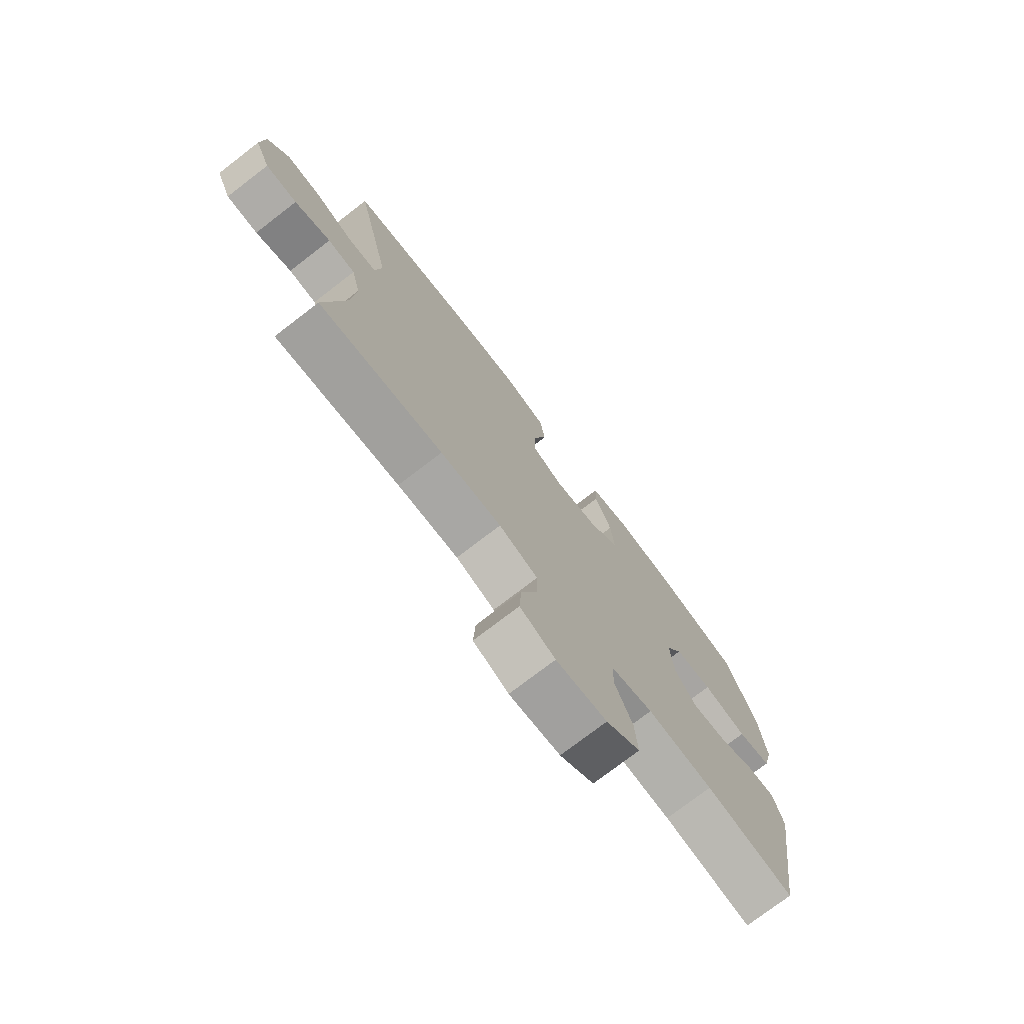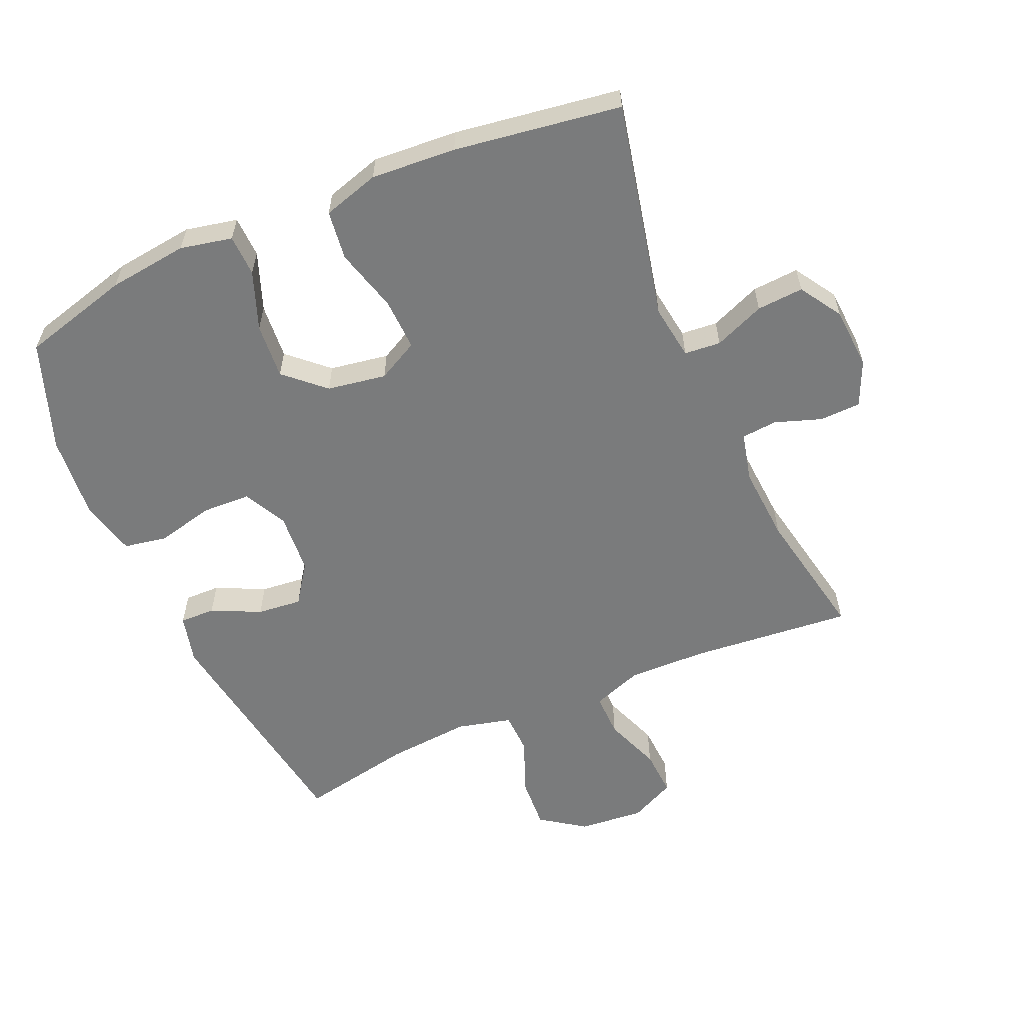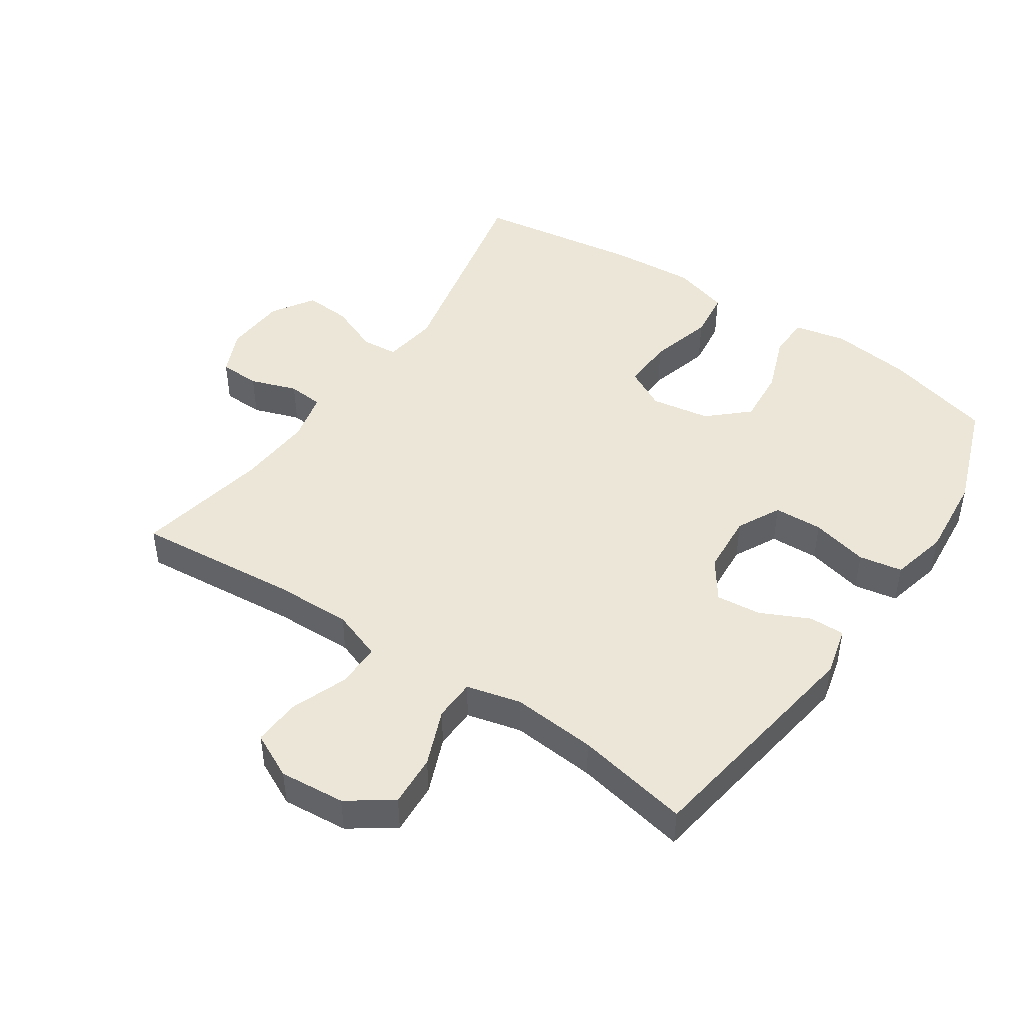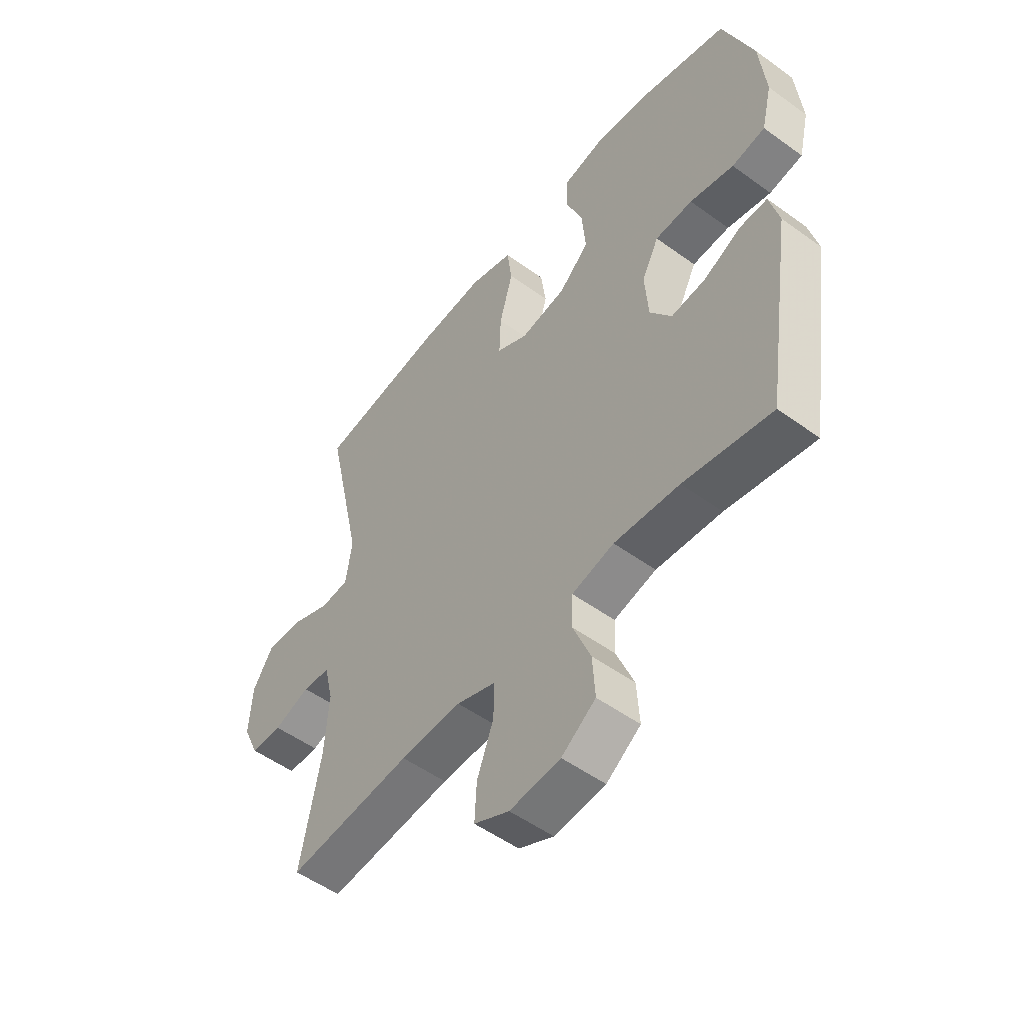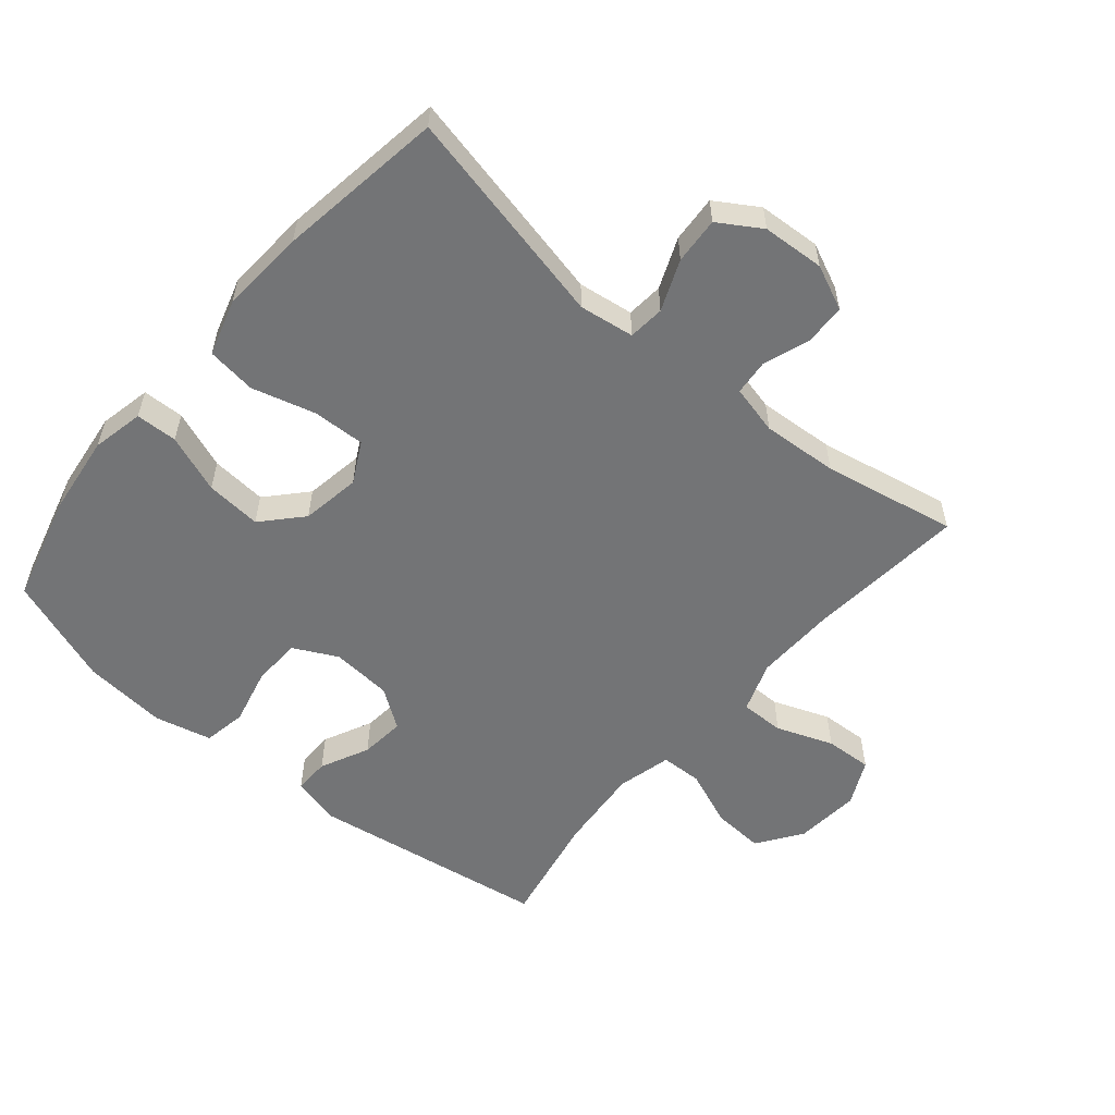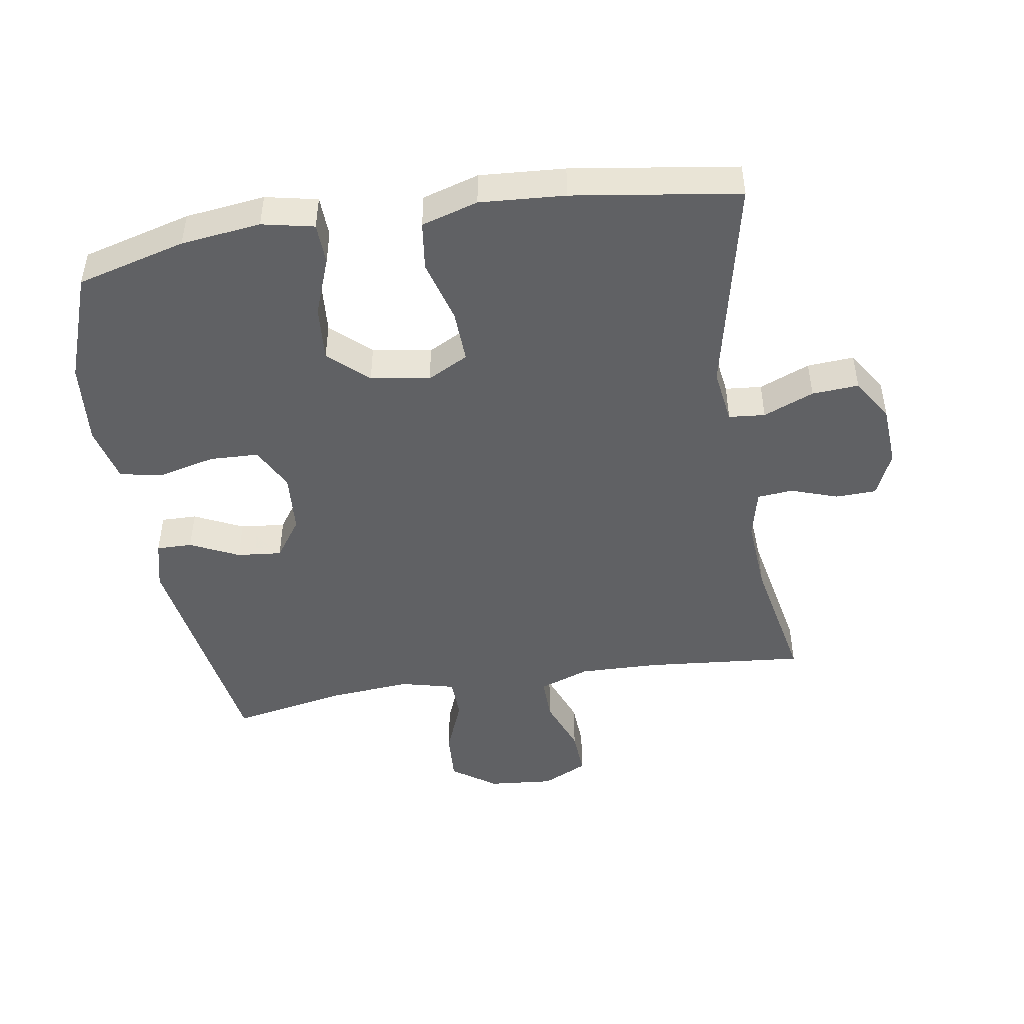
<metadata>
{"format":"obj","ext":"obj","renderer":"f3d","projection":"perspective","resolution":1024,"background":"white","views":[{"elev":-75.6,"azim":127.5,"up":"+Z"},{"elev":-58.3,"azim":23.6,"up":"+Y"},{"elev":46.2,"azim":-145.9,"up":"+Y"},{"elev":-52.4,"azim":-128.0,"up":"+Z"},{"elev":-56.1,"azim":49.8,"up":"+Y"},{"elev":-47.0,"azim":9.2,"up":"+Y"}]}
</metadata>
<code>
v 0.5 0.07 -0.5
v 0.252 0.07 -0.477
v 0.13 0.07 -0.474
v 0.052 0.07 -0.502
v 0.053 0.07 -0.57
v 0.086 0.07 -0.657
v 0.09 0.07 -0.73
v 0.02 0.07 -0.764
v -0.081 0.07 -0.755
v -0.149 0.07 -0.707
v -0.144 0.07 -0.627
v -0.109 0.07 -0.54
v -0.111 0.07 -0.476
v -0.195 0.07 -0.455
v -0.325 0.07 -0.466
v -0.5 0.07 -0.5
v -0.556 0.07 -0.133
v -0.537 0.07 -0.057
v -0.482 0.07 -0.058
v -0.407 0.07 -0.094
v -0.338 0.07 -0.101
v -0.295 0.07 -0.04
v -0.288 0.07 0.054
v -0.322 0.07 0.121
v -0.397 0.07 0.124
v -0.485 0.07 0.103
v -0.552 0.07 0.115
v -0.573 0.07 0.203
v -0.561 0.07 0.332
v -0.5 0.07 0.5
v -0.332 0.07 0.545
v -0.209 0.07 0.56
v -0.129 0.07 0.543
v -0.127 0.07 0.479
v -0.161 0.07 0.389
v -0.168 0.07 0.303
v -0.108 0.07 0.248
v -0.017 0.07 0.233
v 0.046 0.07 0.266
v 0.043 0.07 0.347
v 0.016 0.07 0.445
v 0.026 0.07 0.521
v 0.113 0.07 0.547
v 0.244 0.07 0.538
v 0.5 0.07 0.5
v 0.426 0.07 0.164
v 0.438 0.07 0.079
v 0.494 0.07 0.074
v 0.572 0.07 0.106
v 0.644 0.07 0.111
v 0.685 0.07 0.046
v 0.691 0.07 -0.05
v 0.66 0.07 -0.119
v 0.597 0.07 -0.121
v 0.525 0.07 -0.096
v 0.47 0.07 -0.101
v 0.452 0.07 -0.177
v 0.46 0.07 -0.294
v 0.5 0 -0.5
v 0.252 0 -0.477
v 0.13 0 -0.474
v 0.052 0 -0.502
v 0.053 0 -0.57
v 0.086 0 -0.657
v 0.09 0 -0.73
v 0.02 0 -0.764
v -0.081 0 -0.755
v -0.149 0 -0.707
v -0.144 0 -0.627
v -0.109 0 -0.54
v -0.111 0 -0.476
v -0.195 0 -0.455
v -0.325 0 -0.466
v -0.5 0 -0.5
v -0.556 0 -0.133
v -0.537 0 -0.057
v -0.482 0 -0.058
v -0.407 0 -0.094
v -0.338 0 -0.101
v -0.295 0 -0.04
v -0.288 0 0.054
v -0.322 0 0.121
v -0.397 0 0.124
v -0.485 0 0.103
v -0.552 0 0.115
v -0.573 0 0.203
v -0.561 0 0.332
v -0.5 0 0.5
v -0.332 0 0.545
v -0.209 0 0.56
v -0.129 0 0.543
v -0.127 0 0.479
v -0.161 0 0.389
v -0.168 0 0.303
v -0.108 0 0.248
v -0.017 0 0.233
v 0.046 0 0.266
v 0.043 0 0.347
v 0.016 0 0.445
v 0.026 0 0.521
v 0.113 0 0.547
v 0.244 0 0.538
v 0.5 0 0.5
v 0.426 0 0.164
v 0.438 0 0.079
v 0.494 0 0.074
v 0.572 0 0.106
v 0.644 0 0.111
v 0.685 0 0.046
v 0.691 0 -0.05
v 0.66 0 -0.119
v 0.597 0 -0.121
v 0.525 0 -0.096
v 0.47 0 -0.101
v 0.452 0 -0.177
v 0.46 0 -0.294
f 53 54 55
f 52 53 55
f 51 52 55
f 50 51 55
f 49 50 55
f 48 49 55
f 47 48 55 56
f 44 45 46
f 43 44 46
f 42 43 46
f 41 42 46
f 40 41 46
f 39 40 46 47
f 47 56 57
f 39 47 57
f 38 39 57
f 33 34 35
f 32 33 35
f 31 32 35
f 30 31 35
f 29 30 35
f 28 29 35
f 27 28 35
f 26 27 35
f 25 26 35
f 24 25 35 36
f 23 24 36 37
f 18 19 20
f 17 18 20
f 16 17 20
f 15 16 20
f 14 15 20 21
f 13 14 21 22
f 10 11 12
f 9 10 12
f 8 9 12
f 7 8 12
f 6 7 12
f 5 6 12
f 4 5 12 13
f 38 57 58
f 37 38 58
f 23 37 58
f 22 23 58
f 13 22 58
f 4 13 58
f 3 4 58
f 58 1 2
f 2 3 58
f 113 112 111
f 113 111 110
f 113 110 109
f 113 109 108
f 113 108 107
f 113 107 106
f 114 113 106 105
f 104 103 102
f 104 102 101
f 104 101 100
f 104 100 99
f 104 99 98
f 105 104 98 97
f 115 114 105
f 115 105 97
f 115 97 96
f 93 92 91
f 93 91 90
f 93 90 89
f 93 89 88
f 93 88 87
f 93 87 86
f 93 86 85
f 93 85 84
f 93 84 83
f 94 93 83 82
f 95 94 82 81
f 78 77 76
f 78 76 75
f 78 75 74
f 78 74 73
f 79 78 73 72
f 80 79 72 71
f 70 69 68
f 70 68 67
f 70 67 66
f 70 66 65
f 70 65 64
f 70 64 63
f 71 70 63 62
f 116 115 96
f 116 96 95
f 116 95 81
f 116 81 80
f 116 80 71
f 116 71 62
f 116 62 61
f 60 59 116
f 116 61 60
f 1 59 60 2
f 2 60 61 3
f 3 61 62 4
f 4 62 63 5
f 5 63 64 6
f 6 64 65 7
f 7 65 66 8
f 8 66 67 9
f 9 67 68 10
f 10 68 69 11
f 11 69 70 12
f 12 70 71 13
f 13 71 72 14
f 14 72 73 15
f 15 73 74 16
f 16 74 75 17
f 17 75 76 18
f 18 76 77 19
f 19 77 78 20
f 20 78 79 21
f 21 79 80 22
f 22 80 81 23
f 23 81 82 24
f 24 82 83 25
f 25 83 84 26
f 26 84 85 27
f 27 85 86 28
f 28 86 87 29
f 29 87 88 30
f 30 88 89 31
f 31 89 90 32
f 32 90 91 33
f 33 91 92 34
f 34 92 93 35
f 35 93 94 36
f 36 94 95 37
f 37 95 96 38
f 38 96 97 39
f 39 97 98 40
f 40 98 99 41
f 41 99 100 42
f 42 100 101 43
f 43 101 102 44
f 44 102 103 45
f 45 103 104 46
f 46 104 105 47
f 47 105 106 48
f 48 106 107 49
f 49 107 108 50
f 50 108 109 51
f 51 109 110 52
f 52 110 111 53
f 53 111 112 54
f 54 112 113 55
f 55 113 114 56
f 56 114 115 57
f 57 115 116 58
f 58 116 59 1

</code>
